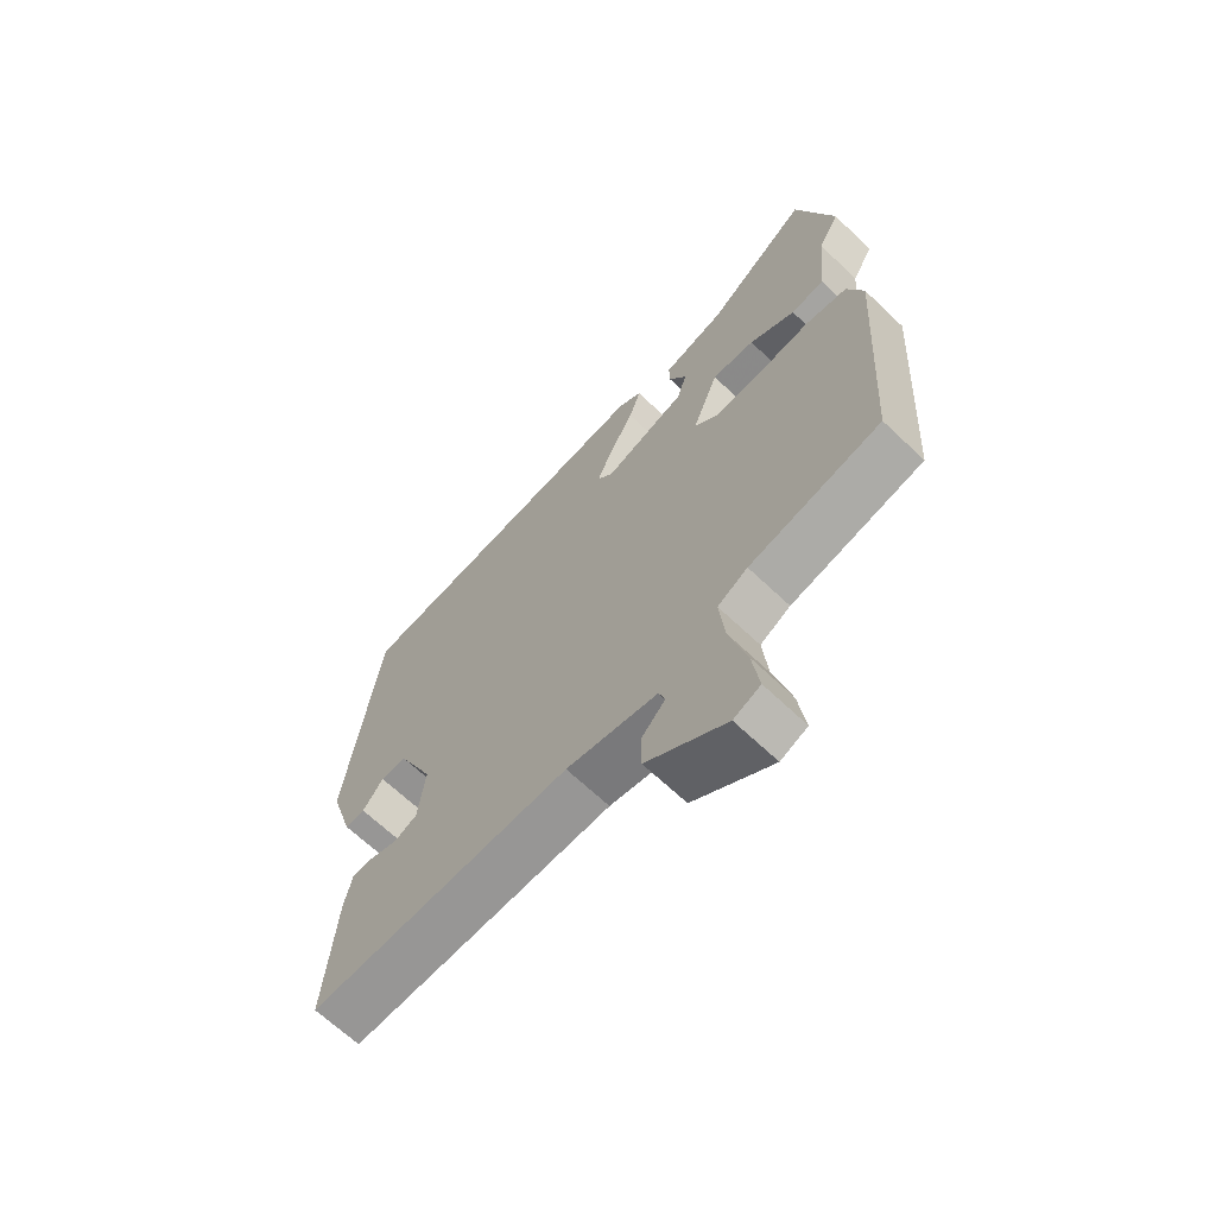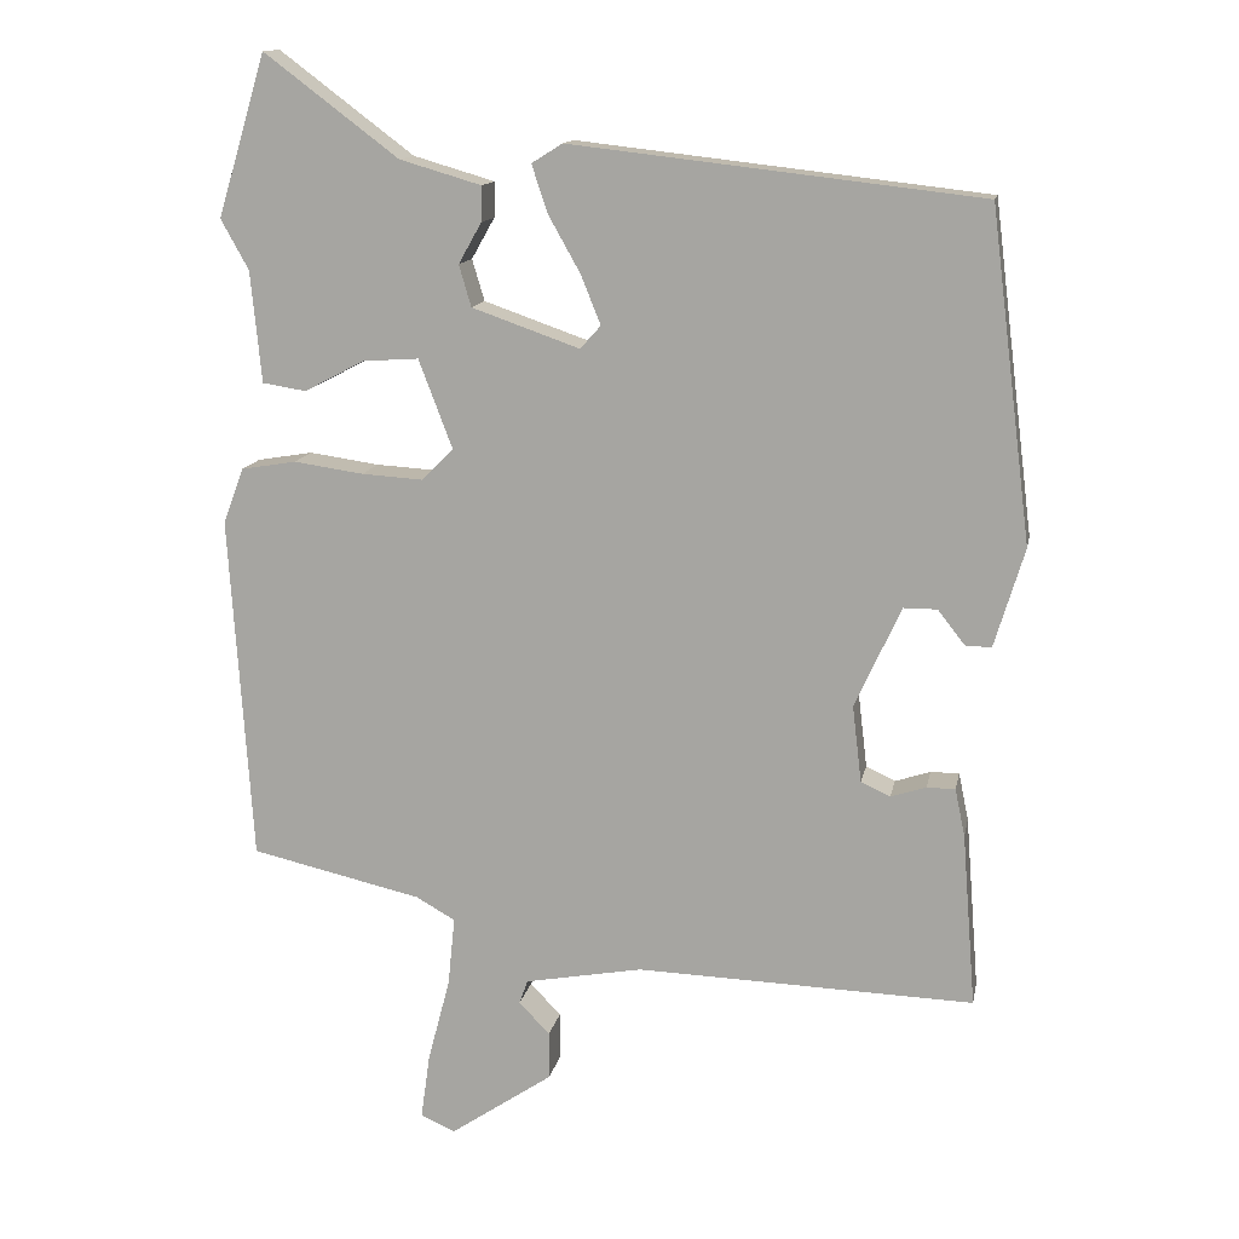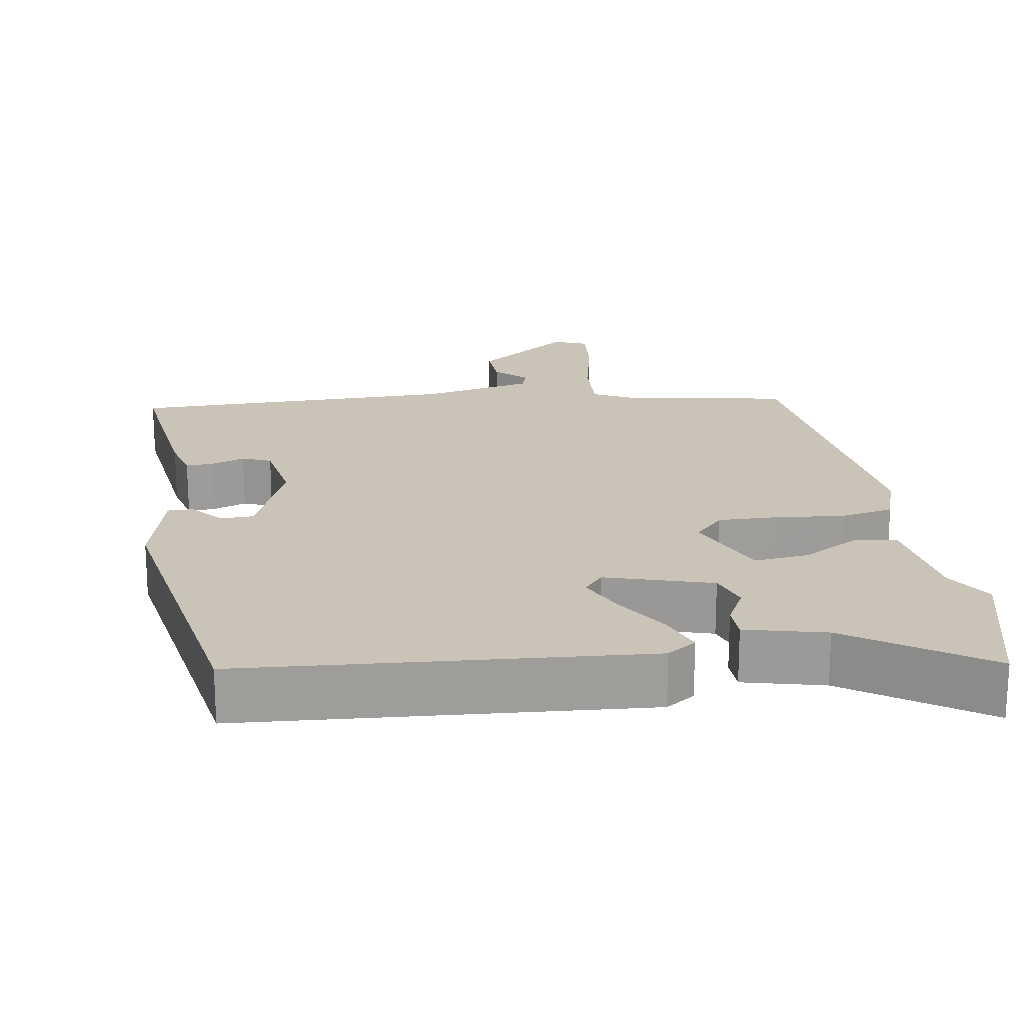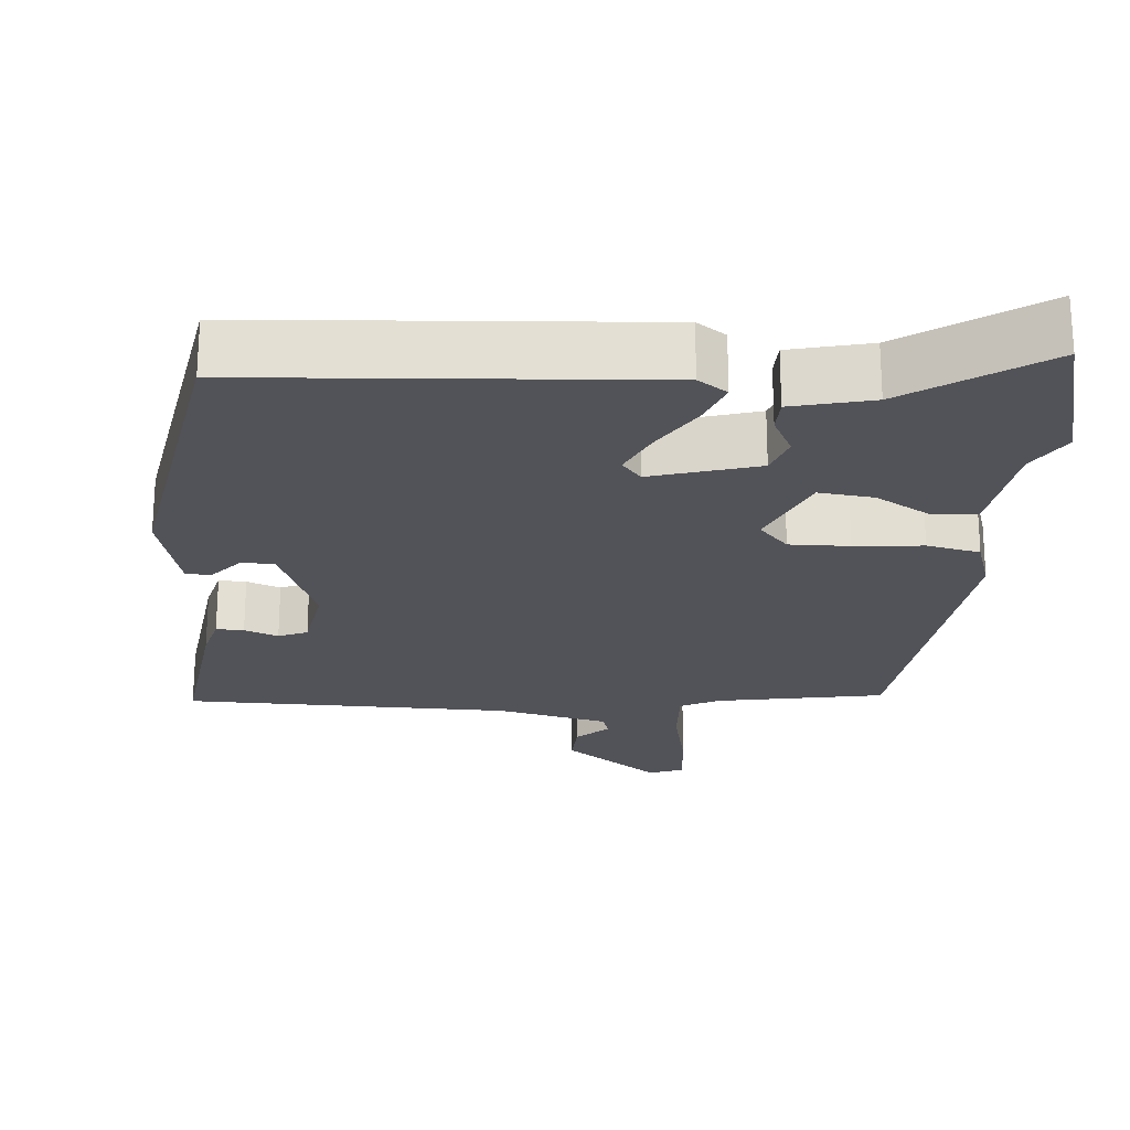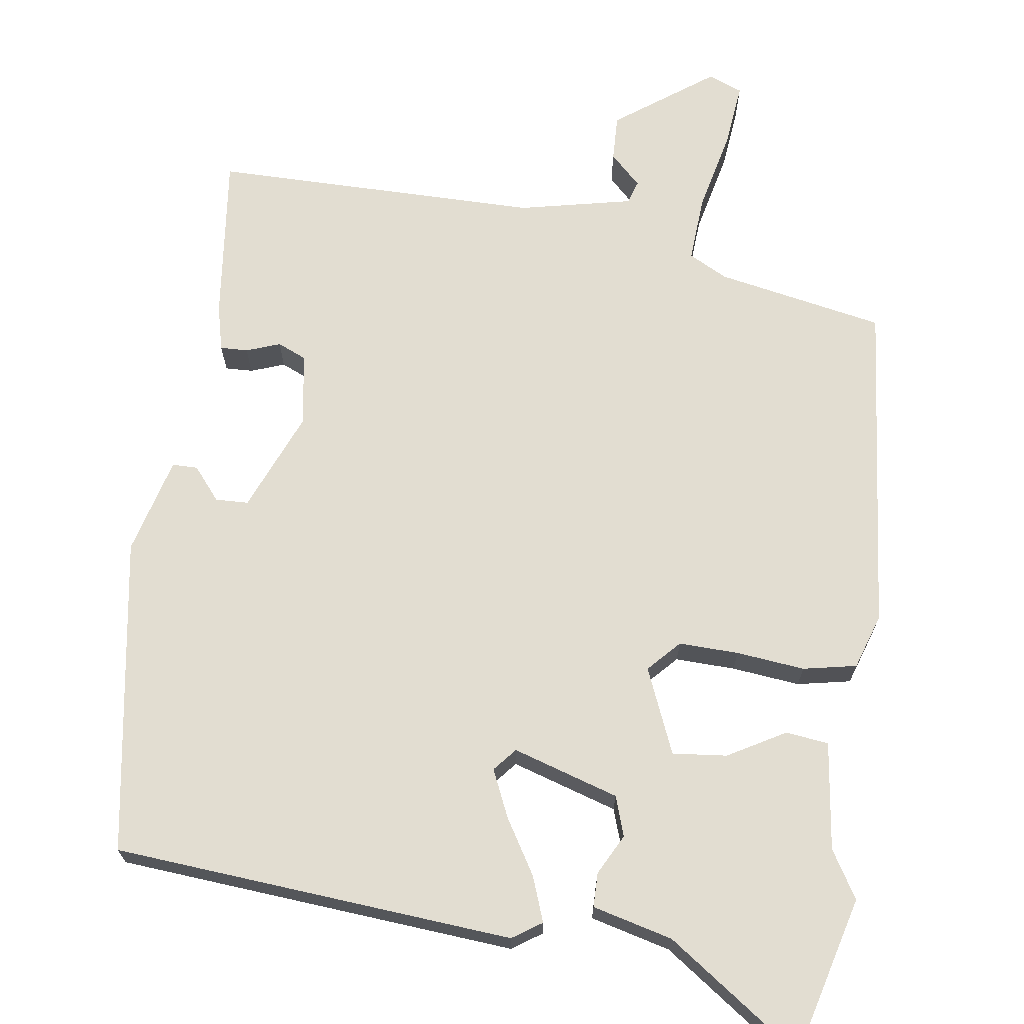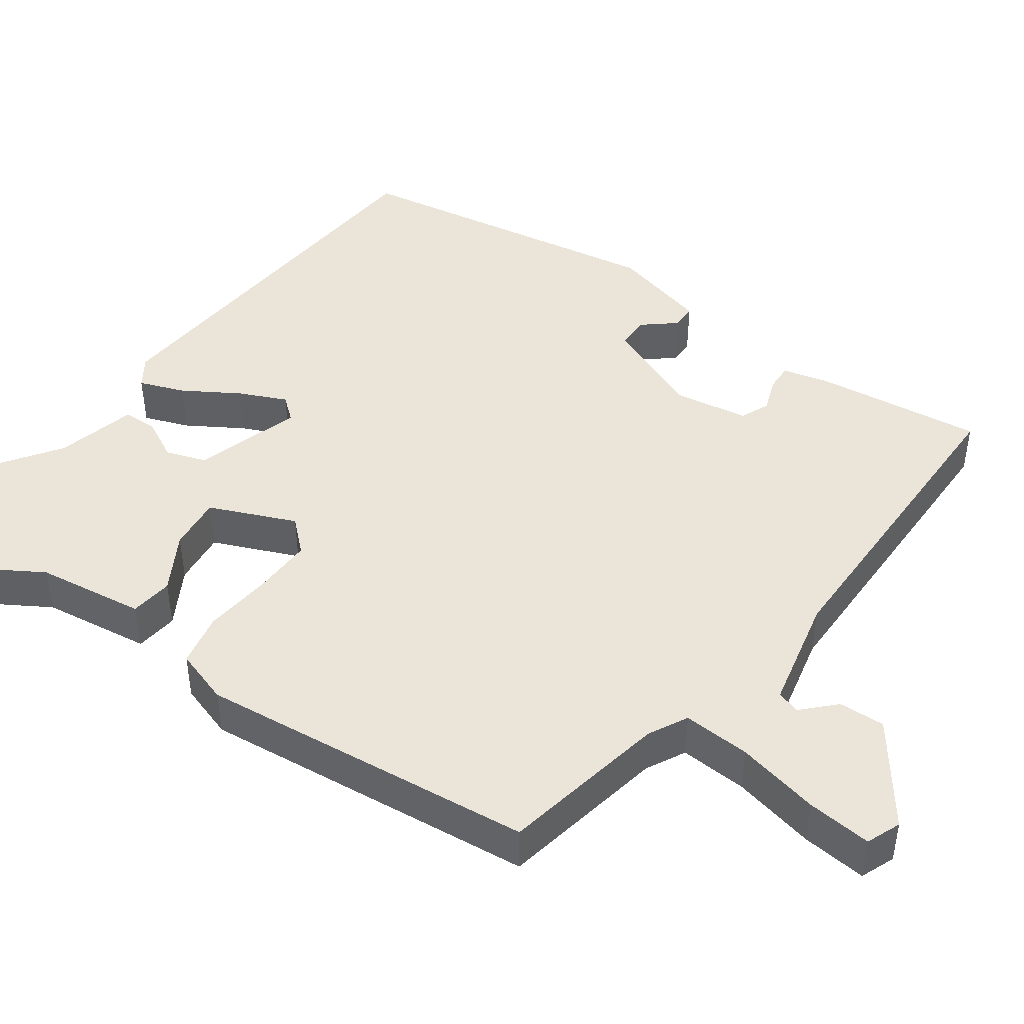
<metadata>
{"format":"obj","ext":"obj","renderer":"f3d","projection":"perspective","resolution":1024,"background":"white","views":[{"elev":-66.5,"azim":46.3,"up":"+Z"},{"elev":13.5,"azim":-169.1,"up":"+Z"},{"elev":20.0,"azim":-11.5,"up":"+Y"},{"elev":-22.7,"azim":-7.2,"up":"+Y"},{"elev":68.5,"azim":6.2,"up":"+Y"},{"elev":44.8,"azim":123.4,"up":"+Y"}]}
</metadata>
<code>
v 0.454 0.07 0.653
v 0.517 0.07 0.443
v 0.481 0.07 0.378
v 0.467 0.07 0.233
v 0.41 0.07 0.224
v 0.332 0.07 0.265
v 0.259 0.07 0.27
v 0.215 0.07 0.154
v 0.256 0.07 0.113
v 0.336 0.07 0.118
v 0.427 0.07 0.131
v 0.499 0.07 0.119
v 0.526 0.07 0.046
v 0.497 0.07 -0.405
v 0.274 0.07 -0.456
v 0.223 0.07 -0.485
v 0.232 0.07 -0.575
v 0.261 0.07 -0.685
v 0.273 0.07 -0.771
v 0.228 0.07 -0.791
v 0.094 0.07 -0.7
v 0.094 0.07 -0.638
v 0.134 0.07 -0.596
v 0.123 0.07 -0.565
v -0.03 0.07 -0.537
v -0.47 0.07 -0.551
v -0.452 0.07 -0.325
v -0.439 0.07 -0.263
v -0.402 0.07 -0.263
v -0.356 0.07 -0.278
v -0.318 0.07 -0.26
v -0.306 0.07 -0.161
v -0.366 0.07 -0.029
v -0.41 0.07 -0.029
v -0.445 0.07 -0.074
v -0.479 0.07 -0.075
v -0.518 0.07 0.054
v -0.464 0.07 0.482
v 0.069 0.07 0.543
v 0.109 0.07 0.518
v 0.089 0.07 0.457
v 0.047 0.07 0.382
v 0.021 0.07 0.318
v 0.048 0.07 0.288
v 0.188 0.07 0.337
v 0.204 0.07 0.391
v 0.174 0.07 0.444
v 0.173 0.07 0.49
v 0.279 0.07 0.521
v 0.454 0 0.653
v 0.517 0 0.443
v 0.481 0 0.378
v 0.467 0 0.233
v 0.41 0 0.224
v 0.332 0 0.265
v 0.259 0 0.27
v 0.215 0 0.154
v 0.256 0 0.113
v 0.336 0 0.118
v 0.427 0 0.131
v 0.499 0 0.119
v 0.526 0 0.046
v 0.497 0 -0.405
v 0.274 0 -0.456
v 0.223 0 -0.485
v 0.232 0 -0.575
v 0.261 0 -0.685
v 0.273 0 -0.771
v 0.228 0 -0.791
v 0.094 0 -0.7
v 0.094 0 -0.638
v 0.134 0 -0.596
v 0.123 0 -0.565
v -0.03 0 -0.537
v -0.47 0 -0.551
v -0.452 0 -0.325
v -0.439 0 -0.263
v -0.402 0 -0.263
v -0.356 0 -0.278
v -0.318 0 -0.26
v -0.306 0 -0.161
v -0.366 0 -0.029
v -0.41 0 -0.029
v -0.445 0 -0.074
v -0.479 0 -0.075
v -0.518 0 0.054
v -0.464 0 0.482
v 0.069 0 0.543
v 0.109 0 0.518
v 0.089 0 0.457
v 0.047 0 0.382
v 0.021 0 0.318
v 0.048 0 0.288
v 0.188 0 0.337
v 0.204 0 0.391
v 0.174 0 0.444
v 0.173 0 0.49
v 0.279 0 0.521
f 46 47 48 49
f 1 2 3
f 49 1 3
f 46 49 3
f 45 46 3
f 44 45 3
f 40 41 42
f 39 40 42
f 38 39 42
f 37 38 42
f 36 37 42
f 36 42 43
f 34 35 36
f 34 36 43 44
f 28 29 30
f 27 28 30
f 26 27 30
f 25 26 30
f 24 25 30 31
f 21 22 23
f 20 21 23
f 19 20 23
f 18 19 23
f 17 18 23
f 16 17 23 24
f 13 14 15
f 12 13 15
f 11 12 15
f 10 11 15
f 9 10 15 16
f 24 31 32
f 16 24 32
f 9 16 32
f 8 9 32
f 4 5 6
f 3 4 6
f 33 34 44 3
f 7 8 32 33
f 3 6 7
f 3 7 33
f 98 97 96 95
f 52 51 50
f 52 50 98
f 52 98 95
f 52 95 94
f 52 94 93
f 91 90 89
f 91 89 88
f 91 88 87
f 91 87 86
f 91 86 85
f 92 91 85
f 85 84 83
f 93 92 85 83
f 79 78 77
f 79 77 76
f 79 76 75
f 79 75 74
f 80 79 74 73
f 72 71 70
f 72 70 69
f 72 69 68
f 72 68 67
f 72 67 66
f 73 72 66 65
f 64 63 62
f 64 62 61
f 64 61 60
f 64 60 59
f 65 64 59 58
f 81 80 73
f 81 73 65
f 81 65 58
f 81 58 57
f 55 54 53
f 55 53 52
f 52 93 83 82
f 82 81 57 56
f 56 55 52
f 82 56 52
f 1 50 51 2
f 2 51 52 3
f 3 52 53 4
f 4 53 54 5
f 5 54 55 6
f 6 55 56 7
f 7 56 57 8
f 8 57 58 9
f 9 58 59 10
f 10 59 60 11
f 11 60 61 12
f 12 61 62 13
f 13 62 63 14
f 14 63 64 15
f 15 64 65 16
f 16 65 66 17
f 17 66 67 18
f 18 67 68 19
f 19 68 69 20
f 20 69 70 21
f 21 70 71 22
f 22 71 72 23
f 23 72 73 24
f 24 73 74 25
f 25 74 75 26
f 26 75 76 27
f 27 76 77 28
f 28 77 78 29
f 29 78 79 30
f 30 79 80 31
f 31 80 81 32
f 32 81 82 33
f 33 82 83 34
f 34 83 84 35
f 35 84 85 36
f 36 85 86 37
f 37 86 87 38
f 38 87 88 39
f 39 88 89 40
f 40 89 90 41
f 41 90 91 42
f 42 91 92 43
f 43 92 93 44
f 44 93 94 45
f 45 94 95 46
f 46 95 96 47
f 47 96 97 48
f 48 97 98 49
f 49 98 50 1

</code>
